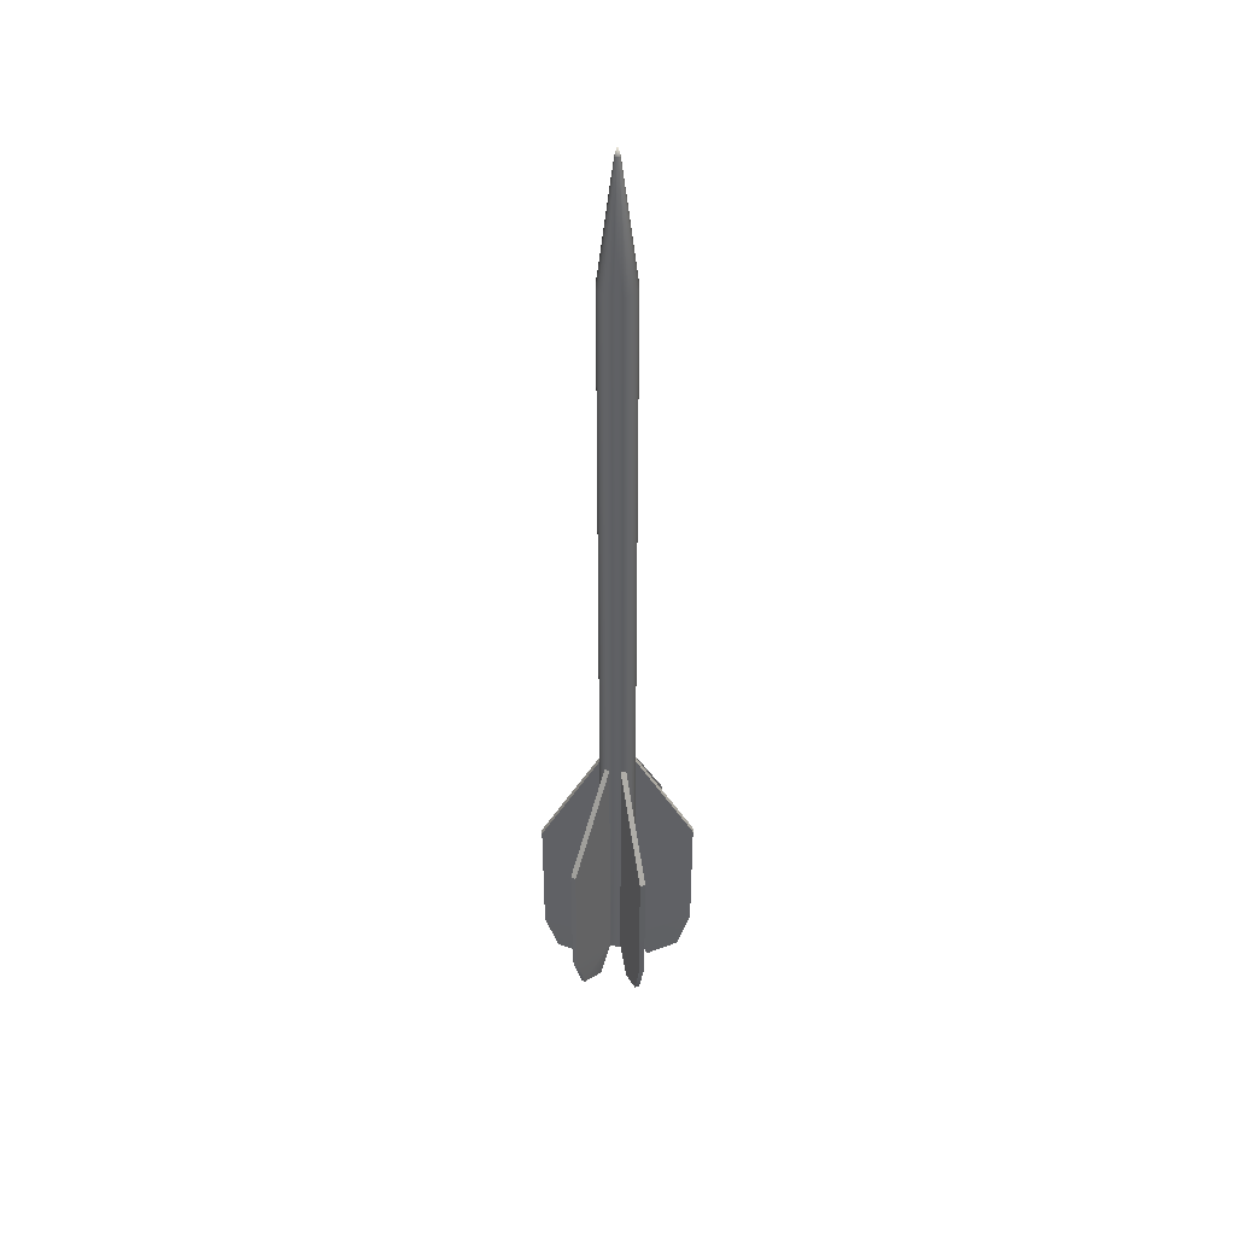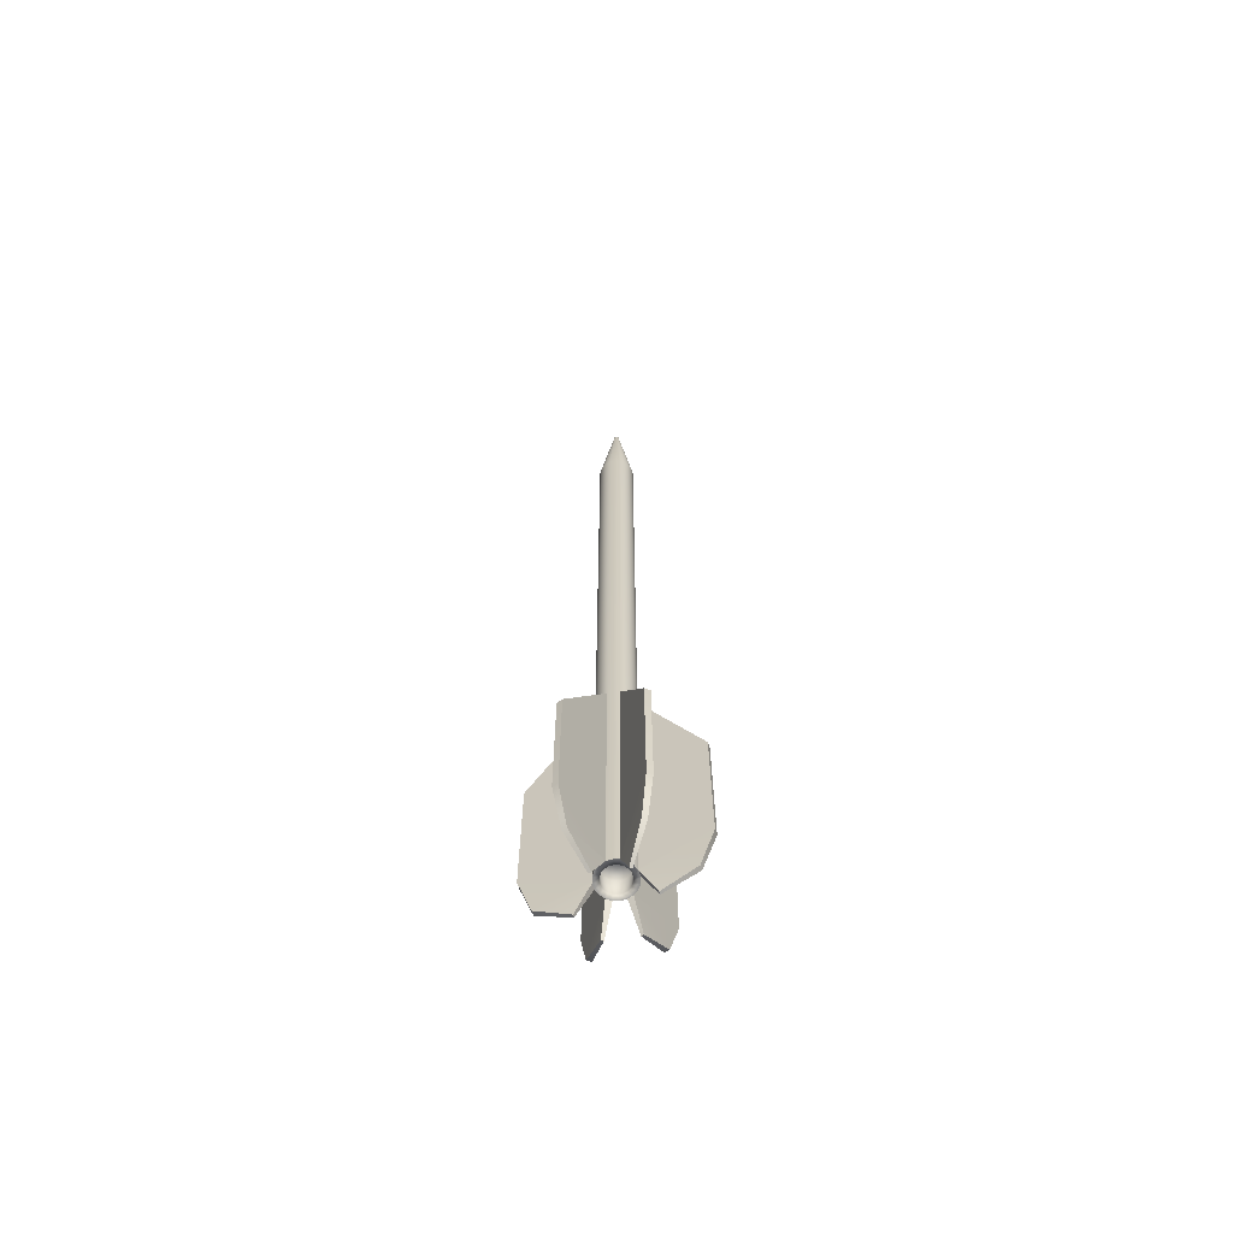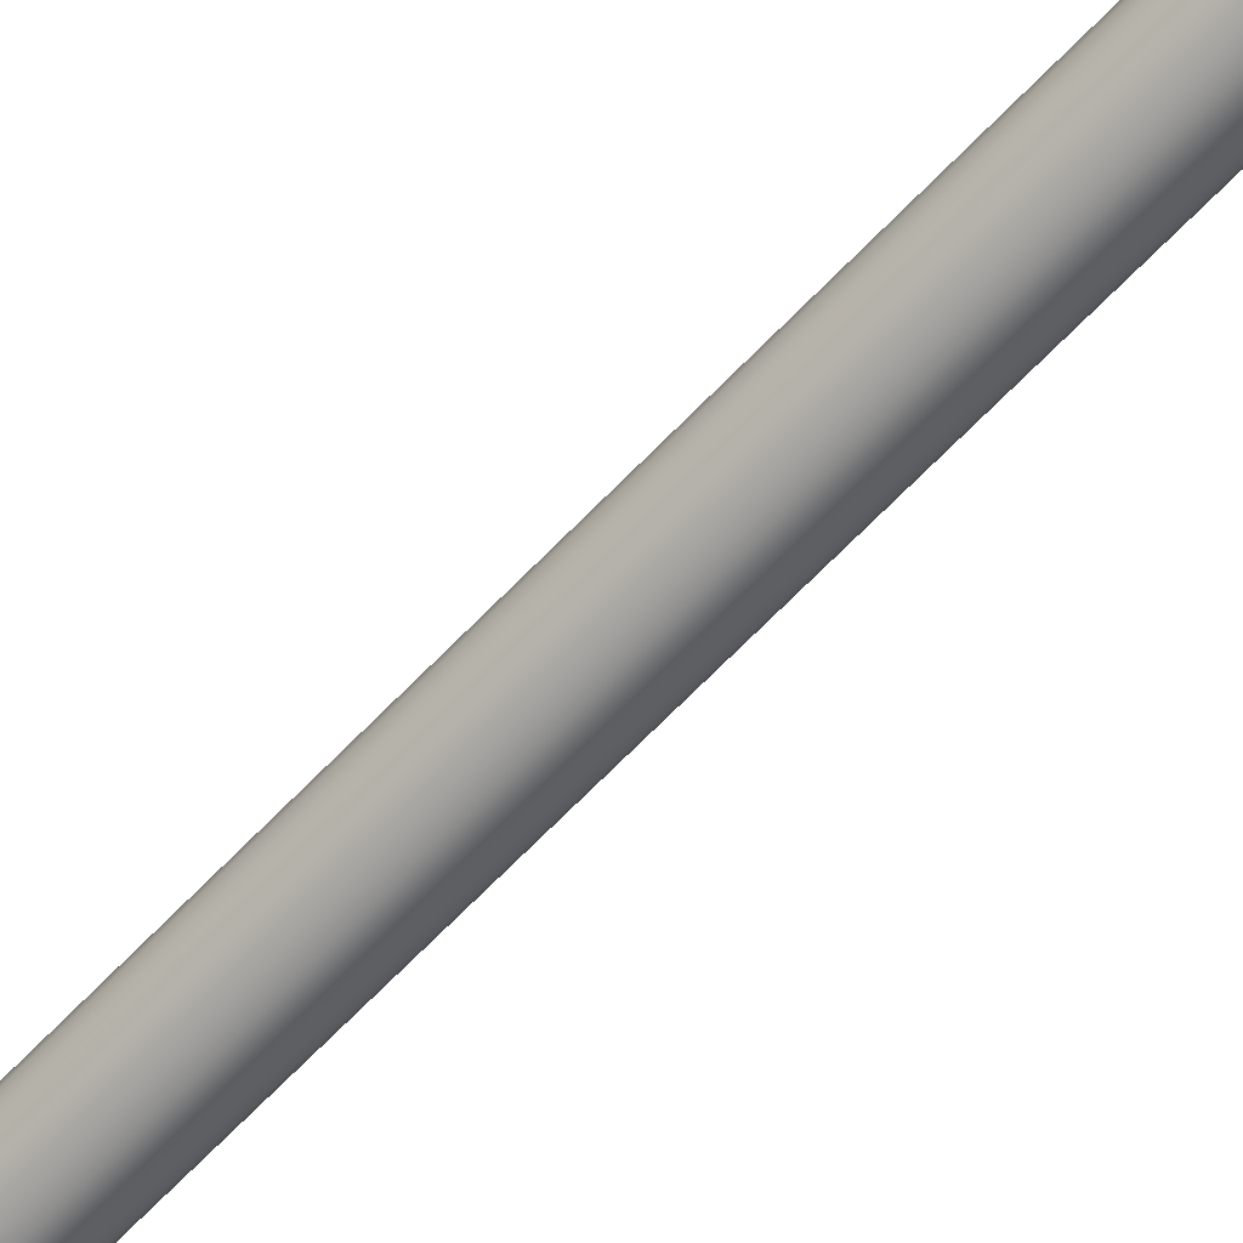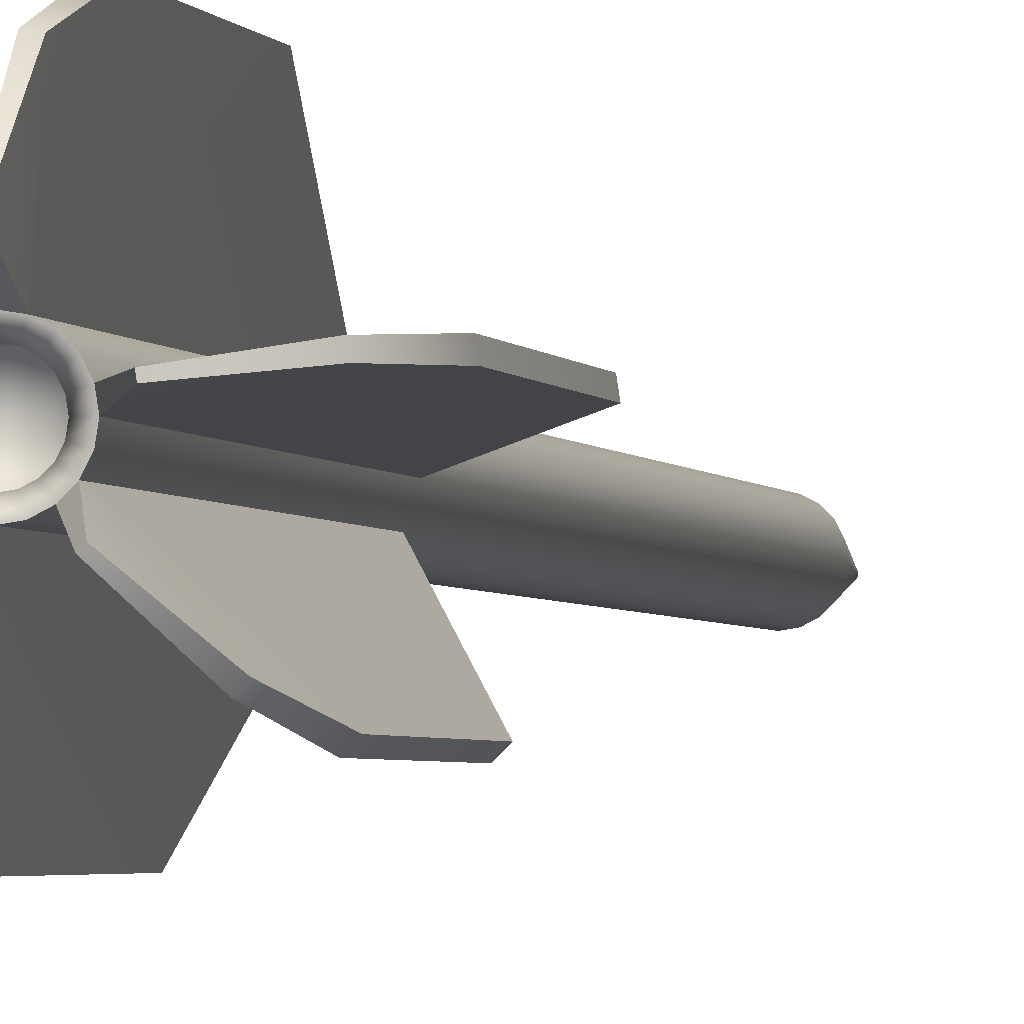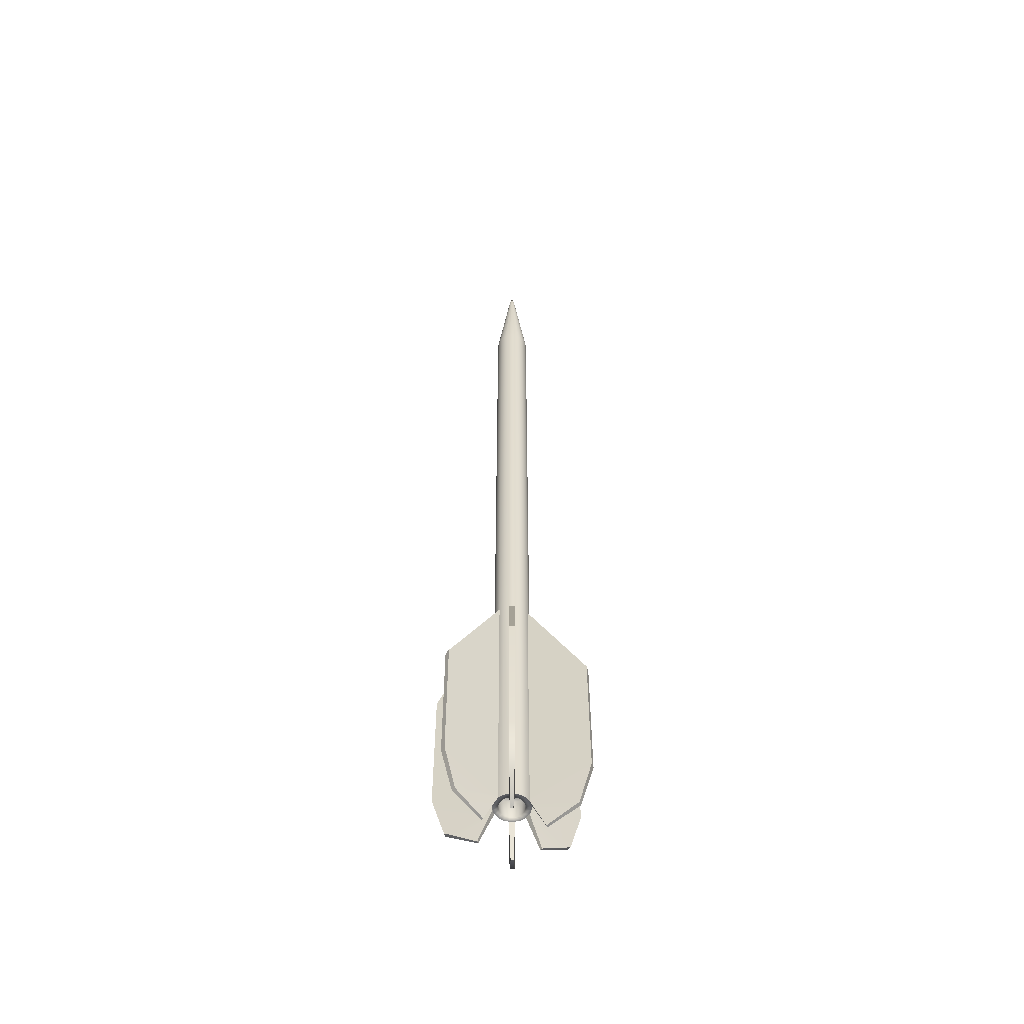
<metadata>
{"format":"obj","ext":"obj","renderer":"f3d","projection":"perspective","resolution":1024,"background":"white","views":[{"elev":42.5,"azim":170.0,"up":"+Y"},{"elev":-65.3,"azim":116.6,"up":"+Y"},{"elev":-63.0,"azim":137.1,"up":"+Z"},{"elev":-2.0,"azim":10.8,"up":"+Z"},{"elev":-54.5,"azim":-170.9,"up":"+Y"}]}
</metadata>
<code>
g default
v 0.1217 3.157 3.96
v 0.1036 3.157 3.925
v 0.07523 3.157 3.896
v 0.03955 3.157 3.878
v 0 3.157 3.872
v -0.03955 3.157 3.878
v -0.07523 3.157 3.896
v -0.1036 3.157 3.925
v -0.1217 3.157 3.96
v -0.128 3.157 4
v -0.1217 3.157 4.04
v -0.1036 3.157 4.075
v -0.07523 3.157 4.104
v -0.03955 3.157 4.122
v -0 3.157 4.128
v 0.03955 3.157 4.122
v 0.07523 3.157 4.104
v 0.1036 3.157 4.075
v 0.1217 3.157 4.04
v 0.128 3.157 4
v 0.01774 9.864 3.994
v 0.01509 9.864 3.989
v 0.01096 9.864 3.985
v 0.005764 9.864 3.982
v -0 9.864 3.981
v -0.005764 9.864 3.982
v -0.01096 9.864 3.985
v -0.01509 9.864 3.989
v -0.01774 9.864 3.994
v -0.01865 9.864 4
v -0.01774 9.864 4.006
v -0.01509 9.864 4.011
v -0.01096 9.864 4.015
v -0.005764 9.864 4.018
v -0 9.864 4.019
v 0.005764 9.864 4.018
v 0.01096 9.864 4.015
v 0.01509 9.864 4.011
v 0.01774 9.864 4.006
v 0.01865 9.864 4
v 0 3.269 4
v 0 9.931 4
v -0.1217 9.016 3.96
v -0.1036 9.016 3.925
v -0.07523 9.016 3.896
v -0.03955 9.016 3.878
v 0 9.016 3.872
v 0.03955 9.016 3.878
v 0.07523 9.016 3.896
v 0.1036 9.016 3.925
v 0.1217 9.016 3.96
v 0.128 9.016 4
v 0.1217 9.016 4.04
v 0.1036 9.016 4.075
v 0.07523 9.016 4.104
v 0.03955 9.016 4.122
v -0 9.016 4.128
v -0.03955 9.016 4.122
v -0.07523 9.016 4.104
v -0.1036 9.016 4.075
v -0.1217 9.016 4.04
v -0.128 9.016 4
v 0.08488 3.164 3.972
v 0.0722 3.164 3.948
v 0.05246 3.164 3.928
v 0.02758 3.164 3.915
v 0 3.164 3.911
v -0.02758 3.164 3.915
v -0.05246 3.164 3.928
v -0.0722 3.164 3.948
v -0.08488 3.164 3.972
v -0.08925 3.164 4
v -0.08488 3.164 4.028
v -0.0722 3.164 4.052
v -0.05246 3.164 4.072
v -0.02758 3.164 4.085
v 0 3.164 4.089
v 0.02758 3.164 4.085
v 0.05246 3.164 4.072
v 0.0722 3.164 4.052
v 0.08488 3.164 4.028
v 0.08925 3.164 4
v 0.08886 3.296 3.971
v 0.07559 3.296 3.945
v 0.05492 3.296 3.924
v 0.02887 3.296 3.911
v 0 3.296 3.907
v -0.02887 3.296 3.911
v -0.05492 3.296 3.924
v -0.07559 3.296 3.945
v -0.08886 3.296 3.971
v -0.09344 3.296 4
v -0.08886 3.296 4.029
v -0.07559 3.296 4.055
v -0.05492 3.296 4.076
v -0.02887 3.296 4.089
v 0 3.296 4.093
v 0.02887 3.296 4.089
v 0.05492 3.296 4.076
v 0.07559 3.296 4.055
v 0.08886 3.296 4.029
v 0.09344 3.296 4
v -0.128 3.18 4
v -0.1217 3.18 3.96
v -0.1036 3.18 3.925
v -0.07523 3.18 3.896
v -0.03955 3.18 3.878
v 0 3.18 3.872
v 0.03955 3.18 3.878
v 0.07523 3.18 3.896
v 0.1036 3.18 3.925
v 0.1217 3.18 3.96
v 0.128 3.18 4
v 0.1217 3.18 4.04
v 0.1036 3.18 4.075
v 0.07523 3.18 4.104
v 0.03955 3.18 4.122
v -0 3.18 4.128
v -0.03955 3.18 4.122
v -0.07523 3.18 4.104
v -0.1036 3.18 4.075
v -0.1217 3.18 4.04
v -0.03955 5.076 4.122
v -0.07523 5.076 4.104
v -0.1036 5.076 4.075
v -0.1217 5.076 4.04
v -0.128 5.076 4
v -0.1217 5.076 3.96
v -0.1036 5.076 3.925
v -0.07523 5.076 3.896
v -0.03955 5.076 3.878
v 0 5.076 3.872
v 0.03955 5.076 3.878
v 0.07523 5.076 3.896
v 0.1036 5.076 3.925
v 0.1217 5.076 3.96
v 0.128 5.076 4
v 0.1217 5.076 4.04
v 0.1036 5.076 4.075
v 0.07523 5.076 4.104
v 0.03955 5.076 4.122
v -0 5.076 4.128
v 0.1036 3.157 3.925
v 0.07523 3.157 3.896
v 0.07523 3.18 3.896
v 0.1036 3.18 3.925
v 0.07523 5.076 3.896
v 0.1036 5.076 3.925
v 0 3.157 3.872
v -0.03955 3.157 3.878
v -0.03955 3.18 3.878
v 0 3.18 3.872
v -0.03955 5.076 3.878
v 0 5.076 3.872
v -0.1217 3.157 3.96
v -0.128 3.157 4
v -0.128 3.18 4
v -0.1217 3.18 3.96
v -0.128 5.076 4
v -0.1217 5.076 3.96
v -0.1036 3.157 4.075
v -0.07523 3.157 4.104
v -0.07523 3.18 4.104
v -0.1036 3.18 4.075
v -0.07523 5.076 4.104
v -0.1036 5.076 4.075
v -0 3.157 4.128
v 0.03955 3.157 4.122
v 0.03955 3.18 4.122
v -0 3.18 4.128
v 0.03955 5.076 4.122
v -0 5.076 4.128
v 0.1217 3.157 4.04
v 0.128 3.157 4
v 0.128 3.18 4
v 0.1217 3.18 4.04
v 0.128 5.076 4
v 0.1217 5.076 4.04
v 0.3331 3.054 3.69
v 0.3096 3.054 3.667
v 0.3735 3.367 3.598
v 0.4018 3.367 3.627
v 0.3735 4.326 3.598
v 0.4018 4.326 3.627
v -0.0547 3.054 3.549
v -0.08749 3.054 3.554
v -0.1055 3.367 3.462
v -0.06598 3.367 3.455
v -0.1055 4.326 3.462
v -0.06598 4.326 3.455
v -0.4463 3.054 3.913
v -0.4515 3.054 3.945
v -0.5446 3.367 3.934
v -0.5383 3.367 3.894
v -0.5446 4.326 3.934
v -0.5383 4.326 3.894
v -0.3331 3.054 4.31
v -0.3096 3.054 4.333
v -0.3735 3.367 4.402
v -0.4018 3.367 4.373
v -0.3735 4.326 4.402
v -0.4018 4.326 4.373
v 0.0547 3.054 4.451
v 0.08749 3.054 4.446
v 0.1055 3.367 4.538
v 0.06598 3.367 4.545
v 0.1055 4.326 4.538
v 0.06598 4.326 4.545
v 0.4463 3.054 4.087
v 0.4515 3.054 4.055
v 0.5446 3.367 4.066
v 0.5383 3.367 4.106
v 0.5446 4.326 4.066
v 0.5383 4.326 4.106
v 0.1557 2.924 3.831
v 0.169 2.924 3.844
v -0.04518 2.924 3.775
v -0.02665 2.924 3.772
v -0.2282 2.924 3.973
v -0.2253 2.924 3.955
v -0.1557 2.924 4.169
v -0.169 2.924 4.156
v 0.04518 2.924 4.225
v 0.02665 2.924 4.228
v 0.2282 2.924 4.027
v 0.2253 2.924 4.045
v -0.2278 2.924 3.97
v -0.2299 2.924 3.973
g pCylinder2
f 1 2 112
f 112 2 111
f 179 180 182
f 182 180 181
f 3 4 110
f 110 4 109
f 4 5 109
f 109 5 108
f 185 186 188
f 188 186 187
f 6 7 107
f 107 7 106
f 7 8 106
f 106 8 105
f 8 9 105
f 105 9 104
f 191 192 194
f 194 192 193
f 10 11 103
f 103 11 122
f 11 12 122
f 122 12 121
f 197 198 200
f 200 198 199
f 13 14 120
f 120 14 119
f 14 15 119
f 119 15 118
f 203 204 206
f 206 204 205
f 16 17 117
f 117 17 116
f 17 18 116
f 116 18 115
f 18 19 115
f 115 19 114
f 209 210 212
f 212 210 211
f 20 1 113
f 113 1 112
f 84 83 41
f 85 84 41
f 86 85 41
f 87 86 41
f 88 87 41
f 89 88 41
f 90 89 41
f 91 90 41
f 92 91 41
f 93 92 41
f 94 93 41
f 95 94 41
f 96 95 41
f 97 96 41
f 98 97 41
f 99 98 41
f 100 99 41
f 101 100 41
f 102 101 41
f 83 102 41
f 21 22 42
f 22 23 42
f 23 24 42
f 24 25 42
f 25 26 42
f 26 27 42
f 27 28 42
f 28 29 42
f 29 30 42
f 30 31 42
f 31 32 42
f 32 33 42
f 33 34 42
f 34 35 42
f 35 36 42
f 36 37 42
f 37 38 42
f 38 39 42
f 39 40 42
f 40 21 42
f 44 43 28
f 28 43 29
f 45 44 27
f 27 44 28
f 46 45 26
f 26 45 27
f 47 46 25
f 25 46 26
f 48 47 24
f 24 47 25
f 49 48 23
f 23 48 24
f 50 49 22
f 22 49 23
f 51 50 21
f 21 50 22
f 52 51 40
f 40 51 21
f 53 52 39
f 39 52 40
f 54 53 38
f 38 53 39
f 55 54 37
f 37 54 38
f 56 55 36
f 36 55 37
f 57 56 35
f 35 56 36
f 58 57 34
f 34 57 35
f 59 58 33
f 33 58 34
f 60 59 32
f 32 59 33
f 61 60 31
f 31 60 32
f 62 61 30
f 30 61 31
f 43 62 29
f 29 62 30
f 20 19 82
f 82 19 81
f 19 18 81
f 81 18 80
f 18 17 80
f 80 17 79
f 17 16 79
f 79 16 78
f 16 15 78
f 78 15 77
f 15 14 77
f 77 14 76
f 14 13 76
f 76 13 75
f 13 12 75
f 75 12 74
f 12 11 74
f 74 11 73
f 11 10 73
f 73 10 72
f 10 9 72
f 72 9 71
f 9 8 71
f 71 8 70
f 8 7 70
f 70 7 69
f 7 6 69
f 69 6 68
f 6 5 68
f 68 5 67
f 5 4 67
f 67 4 66
f 4 3 66
f 66 3 65
f 3 2 65
f 65 2 64
f 2 1 64
f 64 1 63
f 1 20 63
f 63 20 82
f 82 81 102
f 102 81 101
f 81 80 101
f 101 80 100
f 80 79 100
f 100 79 99
f 79 78 99
f 99 78 98
f 78 77 98
f 98 77 97
f 77 76 97
f 97 76 96
f 76 75 96
f 96 75 95
f 75 74 95
f 95 74 94
f 74 73 94
f 94 73 93
f 73 72 93
f 93 72 92
f 72 71 92
f 92 71 91
f 71 70 91
f 91 70 90
f 70 69 90
f 90 69 89
f 69 68 89
f 89 68 88
f 68 67 88
f 88 67 87
f 67 66 87
f 87 66 86
f 66 65 86
f 86 65 85
f 65 64 85
f 85 64 84
f 64 63 84
f 84 63 83
f 63 82 83
f 83 82 102
f 194 193 196
f 196 193 195
f 105 104 129
f 129 104 128
f 106 105 130
f 130 105 129
f 107 106 131
f 131 106 130
f 188 187 190
f 190 187 189
f 109 108 133
f 133 108 132
f 110 109 134
f 134 109 133
f 182 181 184
f 184 181 183
f 112 111 136
f 136 111 135
f 113 112 137
f 137 112 136
f 212 211 214
f 214 211 213
f 115 114 139
f 139 114 138
f 116 115 140
f 140 115 139
f 117 116 141
f 141 116 140
f 206 205 208
f 208 205 207
f 119 118 123
f 123 118 142
f 120 119 124
f 124 119 123
f 200 199 202
f 202 199 201
f 122 121 126
f 126 121 125
f 103 122 127
f 127 122 126
f 124 123 59
f 59 123 58
f 125 124 60
f 60 124 59
f 126 125 61
f 61 125 60
f 127 126 62
f 62 126 61
f 128 127 43
f 43 127 62
f 129 128 44
f 44 128 43
f 130 129 45
f 45 129 44
f 131 130 46
f 46 130 45
f 132 131 47
f 47 131 46
f 133 132 48
f 48 132 47
f 134 133 49
f 49 133 48
f 135 134 50
f 50 134 49
f 136 135 51
f 51 135 50
f 137 136 52
f 52 136 51
f 138 137 53
f 53 137 52
f 139 138 54
f 54 138 53
f 140 139 55
f 55 139 54
f 141 140 56
f 56 140 55
f 142 141 57
f 57 141 56
f 123 142 58
f 58 142 57
f 143 2 144
f 2 3 144
f 144 3 145
f 3 110 145
f 146 111 143
f 111 2 143
f 145 110 147
f 110 134 147
f 147 134 148
f 134 135 148
f 148 135 146
f 135 111 146
f 149 5 150
f 5 6 150
f 150 6 151
f 6 107 151
f 152 108 149
f 108 5 149
f 151 107 153
f 107 131 153
f 153 131 154
f 131 132 154
f 154 132 152
f 132 108 152
f 155 9 156
f 9 10 156
f 156 10 157
f 10 103 157
f 158 104 155
f 104 9 155
f 157 103 159
f 103 127 159
f 159 127 160
f 127 128 160
f 160 128 158
f 128 104 158
f 161 12 162
f 12 13 162
f 162 13 163
f 13 120 163
f 164 121 161
f 121 12 161
f 163 120 165
f 120 124 165
f 165 124 166
f 124 125 166
f 166 125 164
f 125 121 164
f 167 15 168
f 15 16 168
f 168 16 169
f 16 117 169
f 170 118 167
f 118 15 167
f 169 117 171
f 117 141 171
f 171 141 172
f 141 142 172
f 172 142 170
f 142 118 170
f 173 19 174
f 19 20 174
f 174 20 175
f 20 113 175
f 176 114 173
f 114 19 173
f 175 113 177
f 113 137 177
f 177 137 178
f 137 138 178
f 178 138 176
f 138 114 176
f 144 145 180
f 145 181 180
f 146 143 182
f 143 179 182
f 147 183 145
f 145 183 181
f 147 148 183
f 183 148 184
f 148 146 184
f 184 146 182
f 150 151 186
f 151 187 186
f 152 149 188
f 149 185 188
f 153 189 151
f 151 189 187
f 153 154 189
f 189 154 190
f 154 152 190
f 190 152 188
f 156 157 192
f 157 193 192
f 158 155 194
f 155 191 194
f 159 195 157
f 157 195 193
f 159 160 195
f 195 160 196
f 160 158 196
f 196 158 194
f 162 163 198
f 163 199 198
f 164 161 200
f 161 197 200
f 165 201 163
f 163 201 199
f 165 166 201
f 201 166 202
f 166 164 202
f 202 164 200
f 168 169 204
f 169 205 204
f 170 167 206
f 167 203 206
f 171 207 169
f 169 207 205
f 171 172 207
f 207 172 208
f 172 170 208
f 208 170 206
f 174 175 210
f 175 211 210
f 176 173 212
f 173 209 212
f 177 213 175
f 175 213 211
f 177 178 213
f 213 178 214
f 178 176 214
f 214 176 212
f 144 180 215
f 180 179 215
f 215 179 216
f 150 186 217
f 186 185 217
f 217 185 218
f 156 192 228
f 192 191 228
f 220 227 191
f 191 227 228
f 162 198 221
f 198 197 221
f 221 197 222
f 168 204 223
f 204 203 223
f 223 203 224
f 174 210 225
f 210 209 225
f 225 209 226
f 203 167 224
f 228 227 219
f 191 155 220
f 185 149 218
f 179 143 216
f 209 173 226
f 197 161 222
f 174 225 173
f 173 225 226
f 144 215 143
f 143 215 216
f 150 217 149
f 149 217 218
f 228 220 156
f 156 220 155
f 162 221 161
f 161 221 222
f 168 223 167
f 167 223 224

</code>
